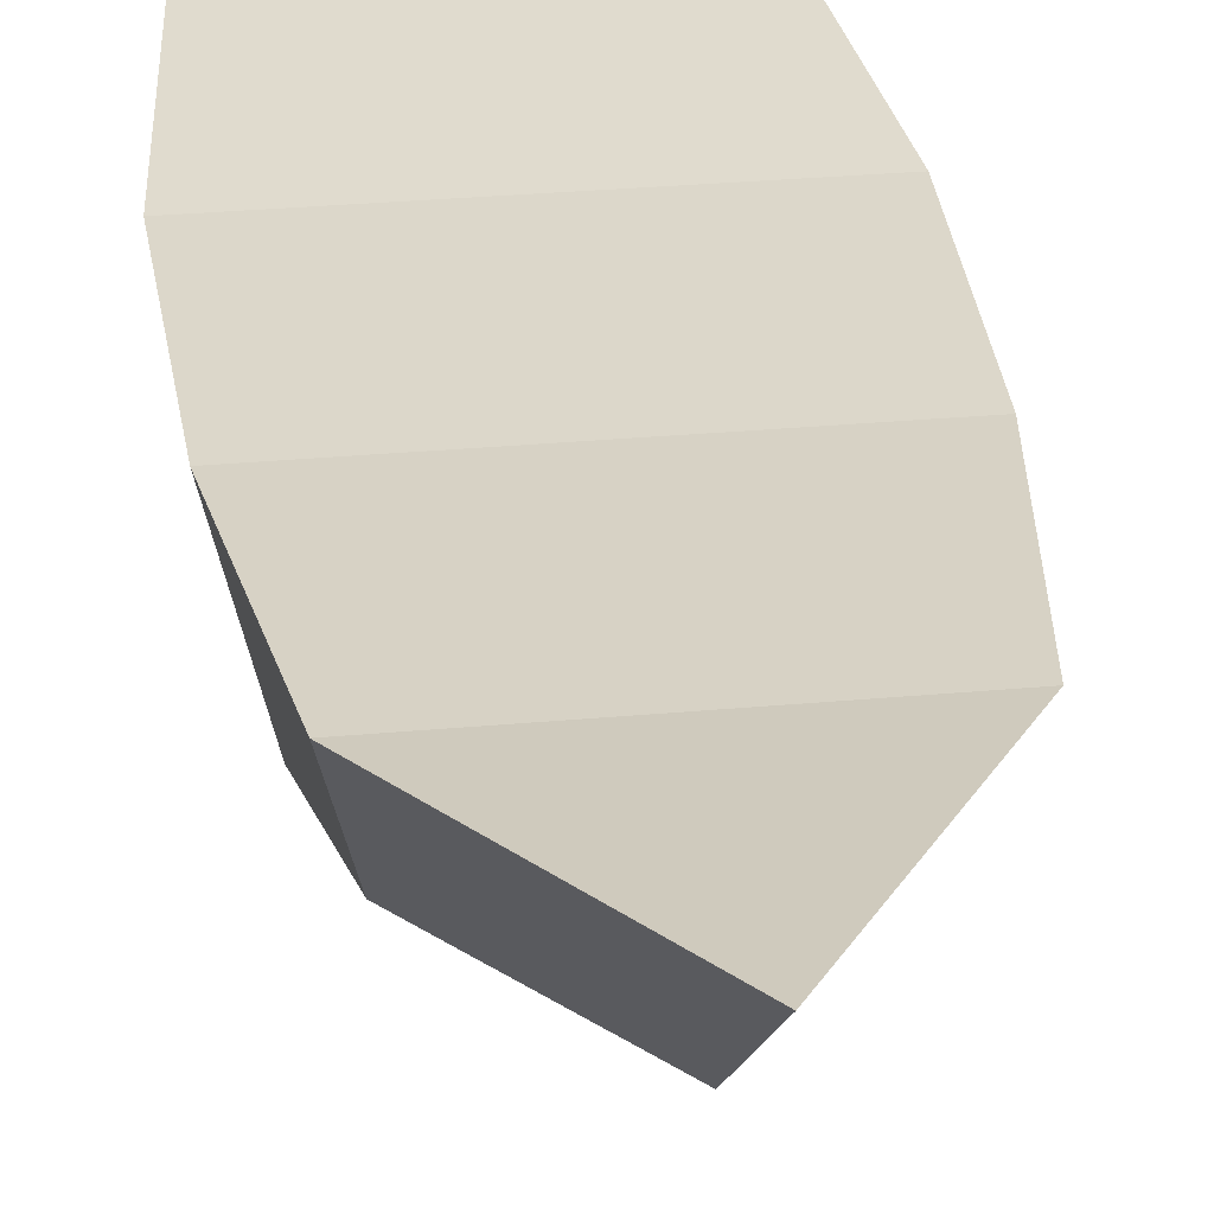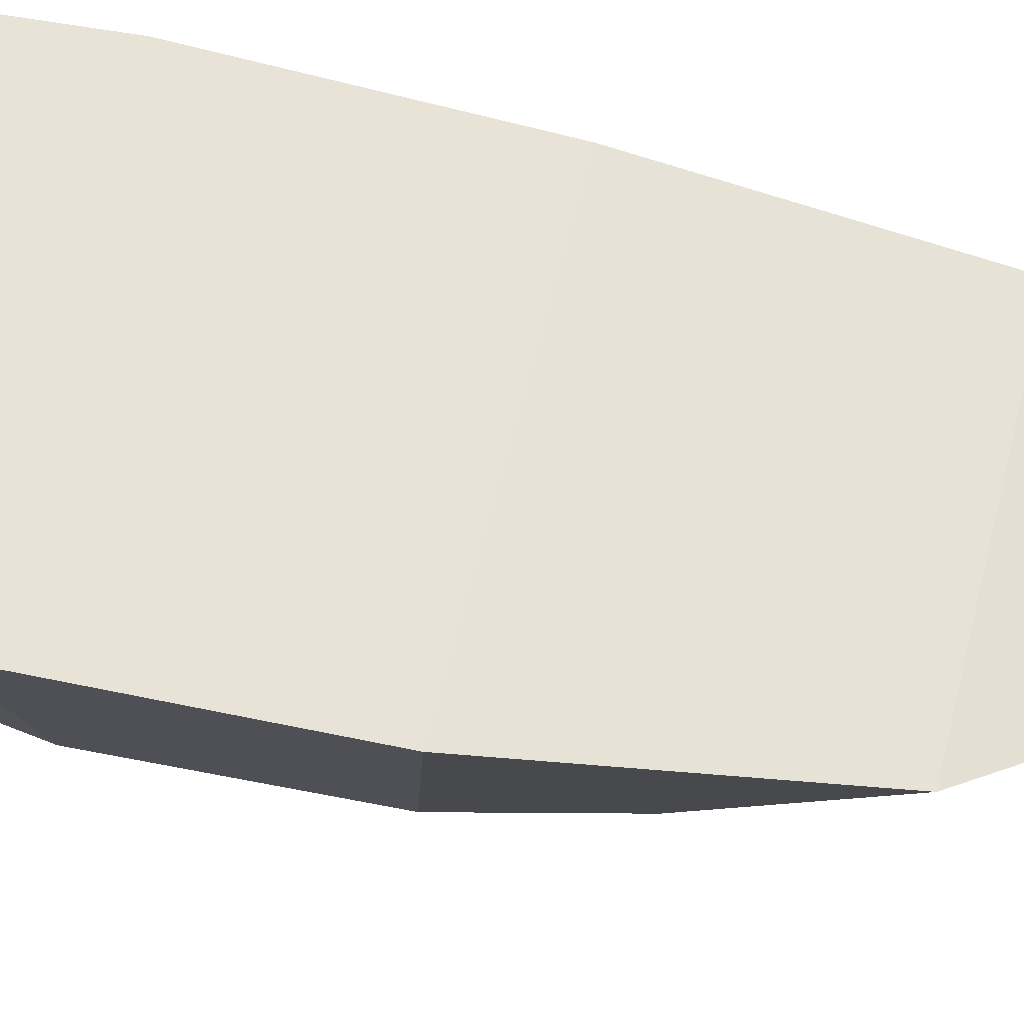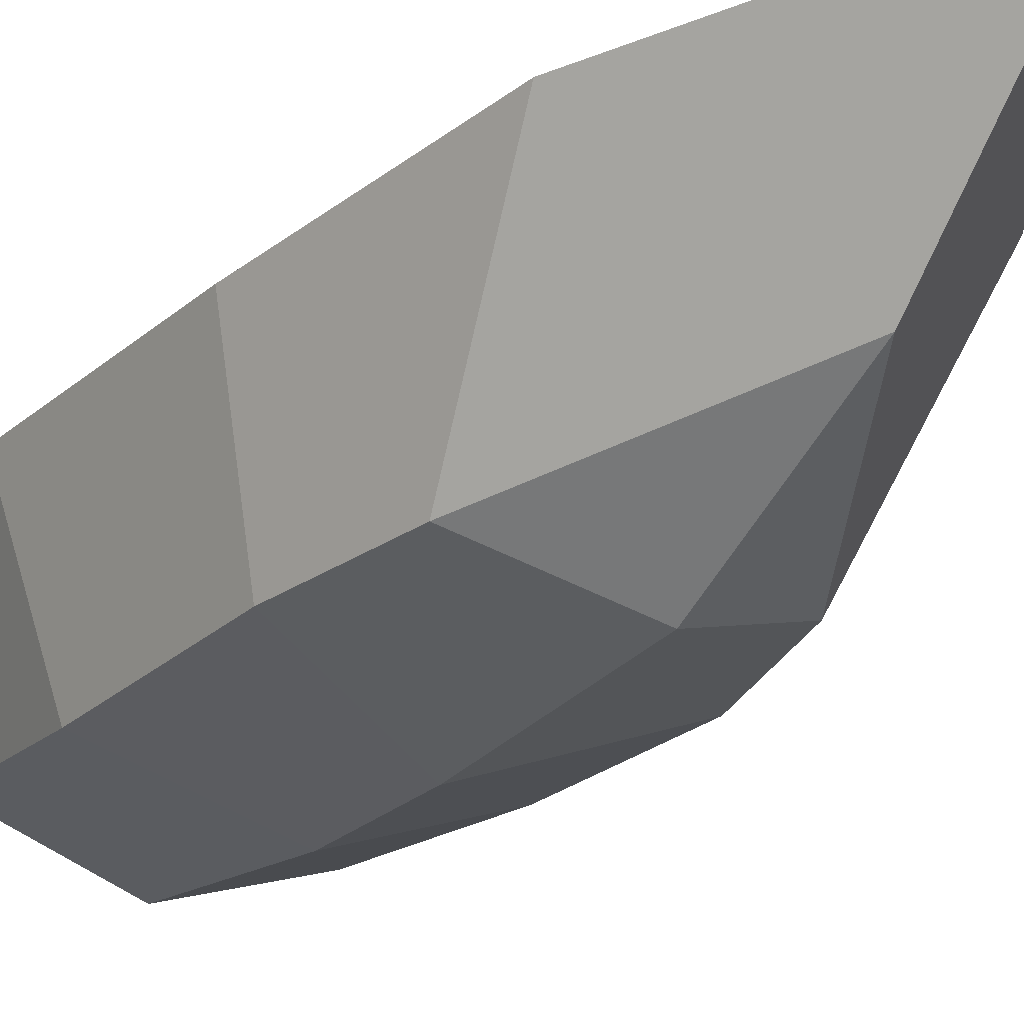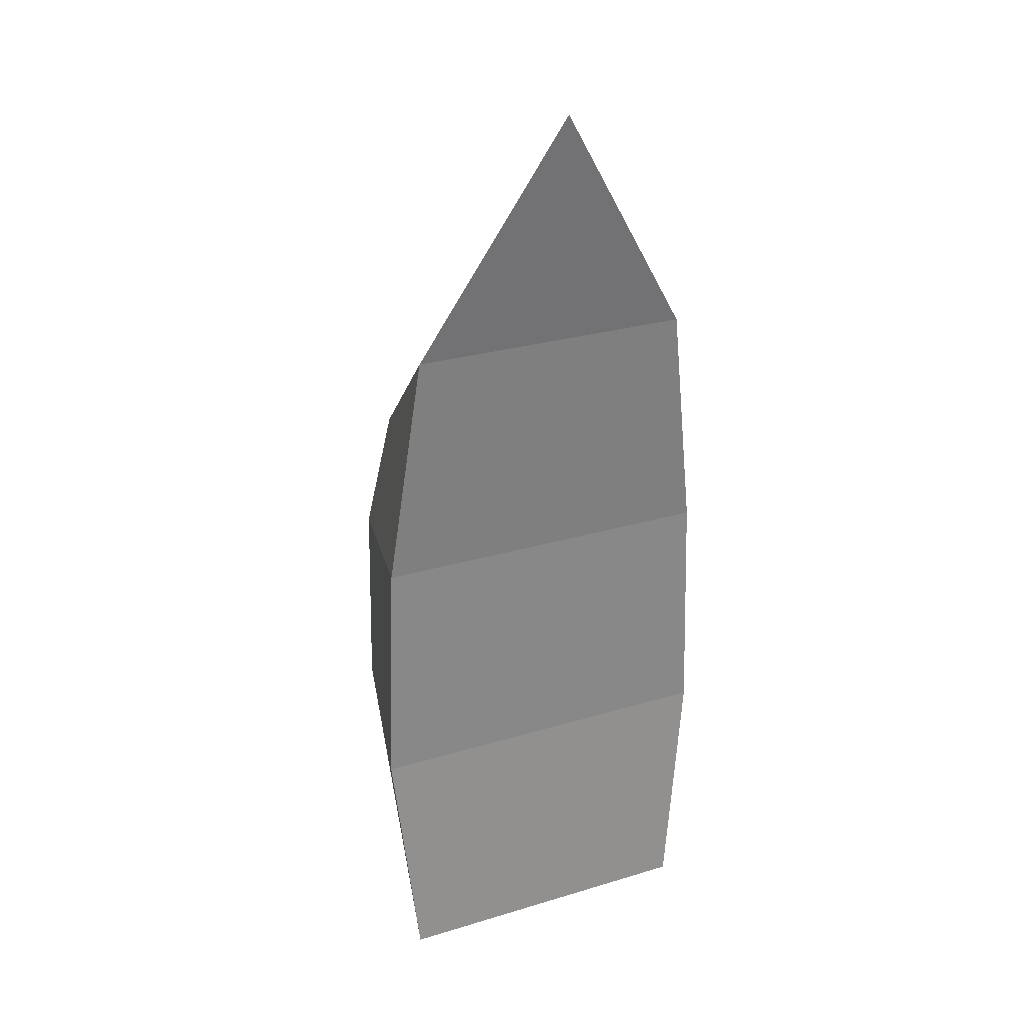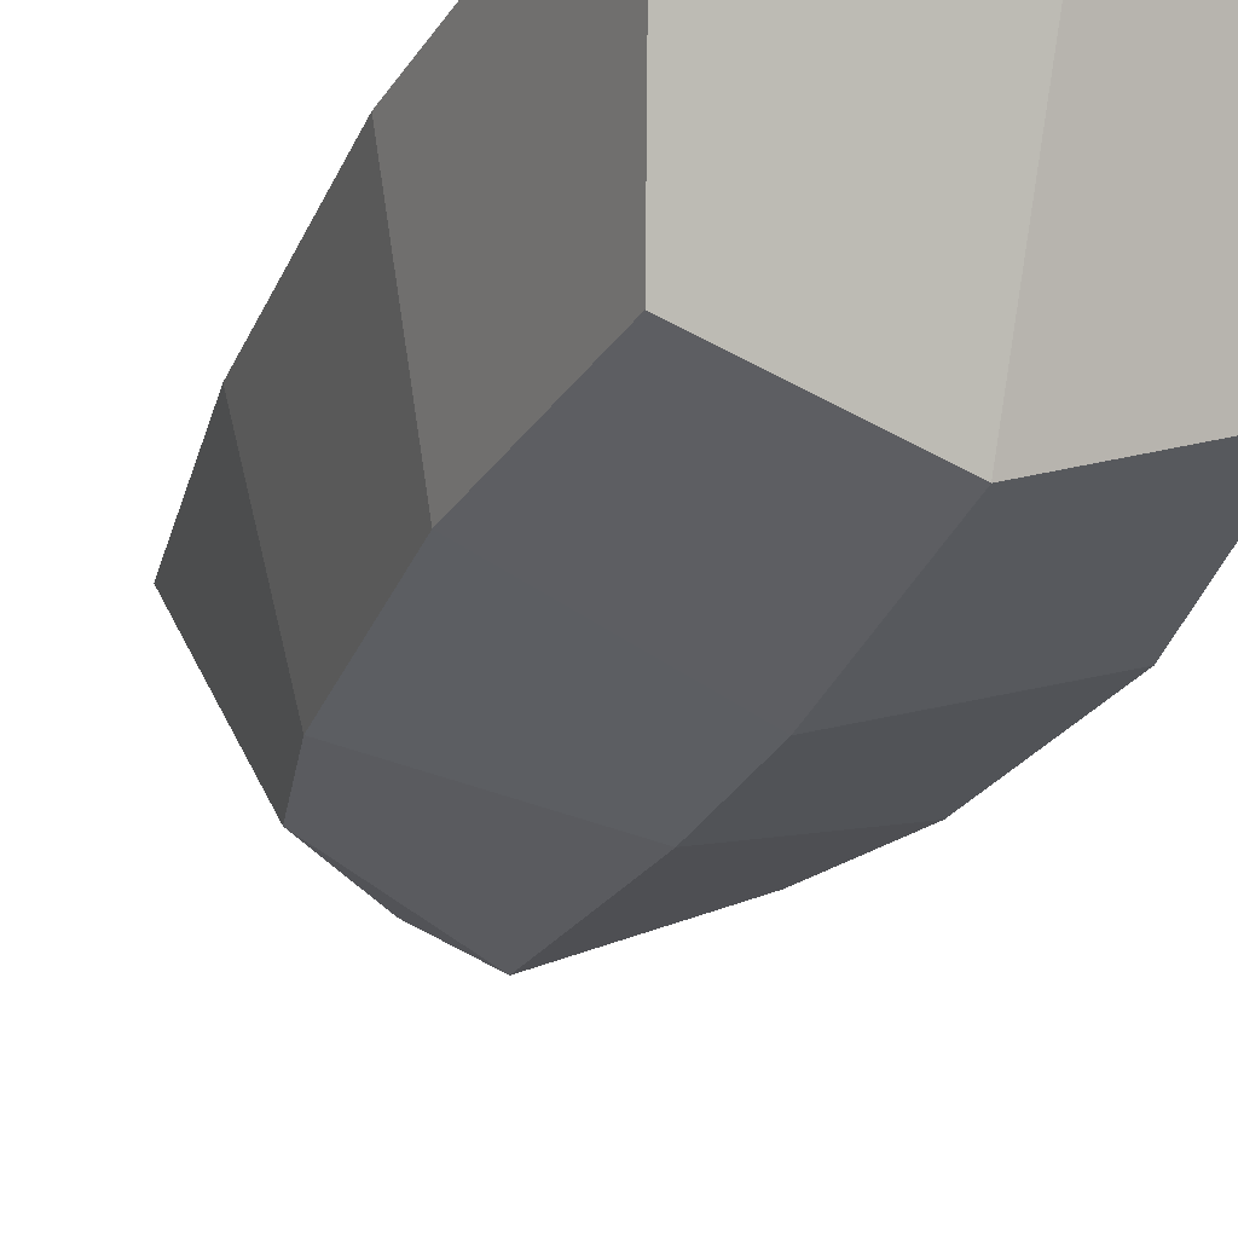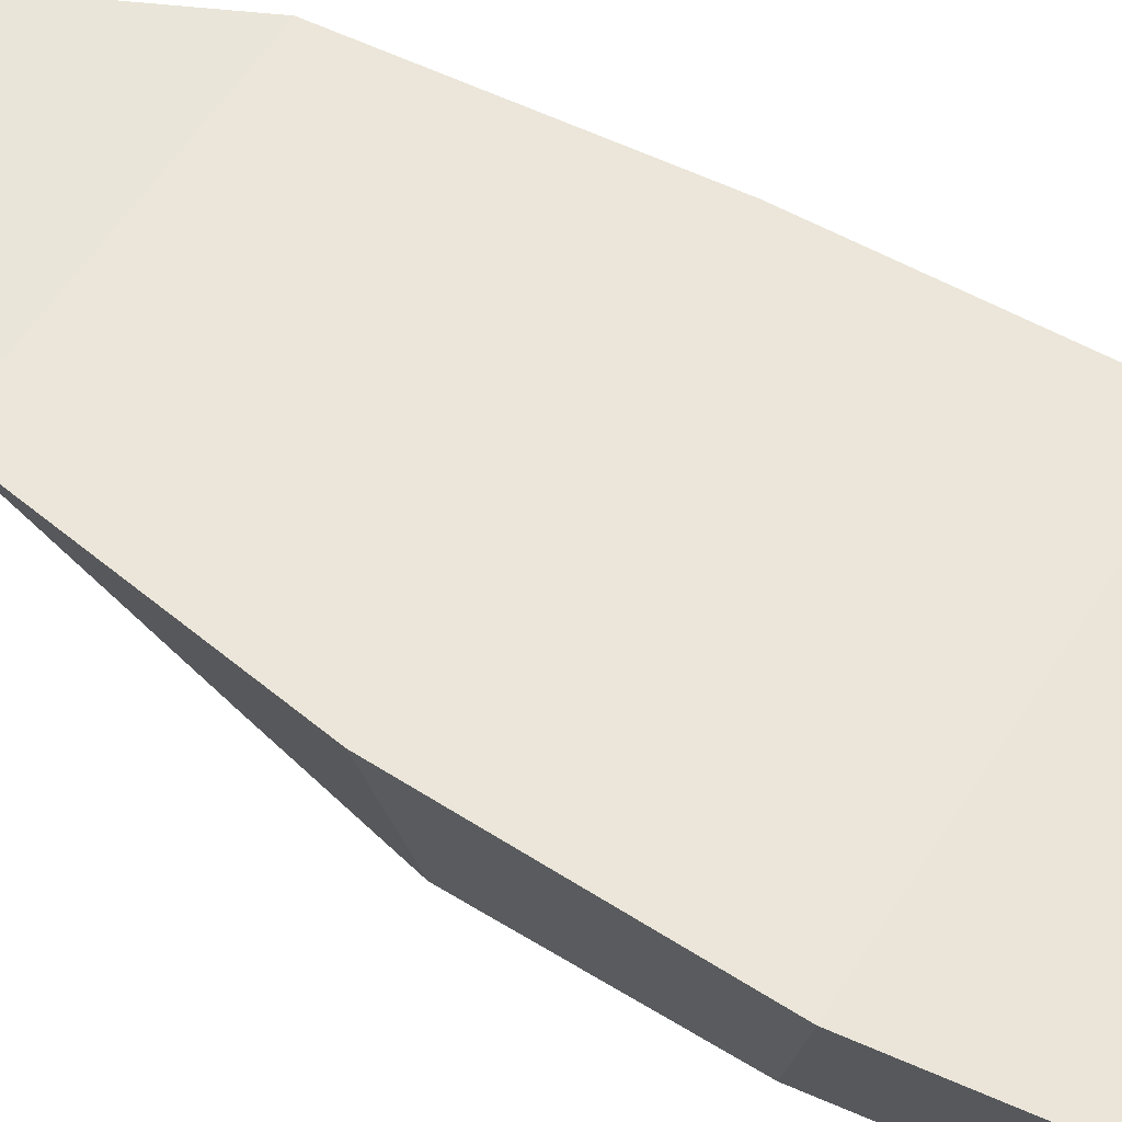
<metadata>
{"format":"obj","ext":"obj","renderer":"f3d","projection":"perspective","resolution":1024,"background":"white","views":[{"elev":30.8,"azim":-7.5,"up":"+Y"},{"elev":62.5,"azim":-76.1,"up":"+Y"},{"elev":-23.3,"azim":-33.0,"up":"+Y"},{"elev":27.6,"azim":155.3,"up":"+Z"},{"elev":-23.6,"azim":160.4,"up":"+Y"},{"elev":57.2,"azim":121.9,"up":"+Y"}]}
</metadata>
<code>
o Plane
v 0 0.4242 1.97
v -1 1.172 -3
v -0.8 0.1946 -2.413
v 0.8 0.1946 -2.413
v -0.92 0.06554 -1.292
v -0.88 0.09799 -0.09231
v -0.72 0.147 0.6637
v 0.72 0.147 0.6637
v 0.88 0.09799 -0.09231
v 0.92 0.147 -1.292
v 0 1.385 3
v 0 -0.08143 -2.398
v 0 -0.1143 0.8954
v 0 -0.2123 -0.4233
v 0 -0.2137 -1.213
v 1 1.172 -3
v -1.15 1.1 -1.5
v -1.1 1.1 0
v -0.9 1.185 1.5
v 0.9 1.185 1.5
v 1.1 1.1 0
v 1.15 1.1 -1.5
v 0 1.172 -3
v 0 1.185 1.5
v 0 1.1 0
v 0 1.1 -1.5
f 15 12 4 10
f 1 13 8
f 13 14 9 8
f 14 15 10 9
f 6 5 15 14
f 7 6 14 13
f 1 7 13
f 5 3 12 15
f 26 22 16 23
f 11 20 24
f 24 20 21 25
f 25 21 22 26
f 18 25 26 17
f 19 24 25 18
f 11 24 19
f 17 26 23 2
f 8 9 21 20
f 1 8 20 11
f 5 6 18 17
f 10 4 16 22
f 9 10 22 21
f 6 7 19 18
f 12 3 2 23
f 7 1 11 19
f 4 12 23 16
f 3 5 17 2

</code>
